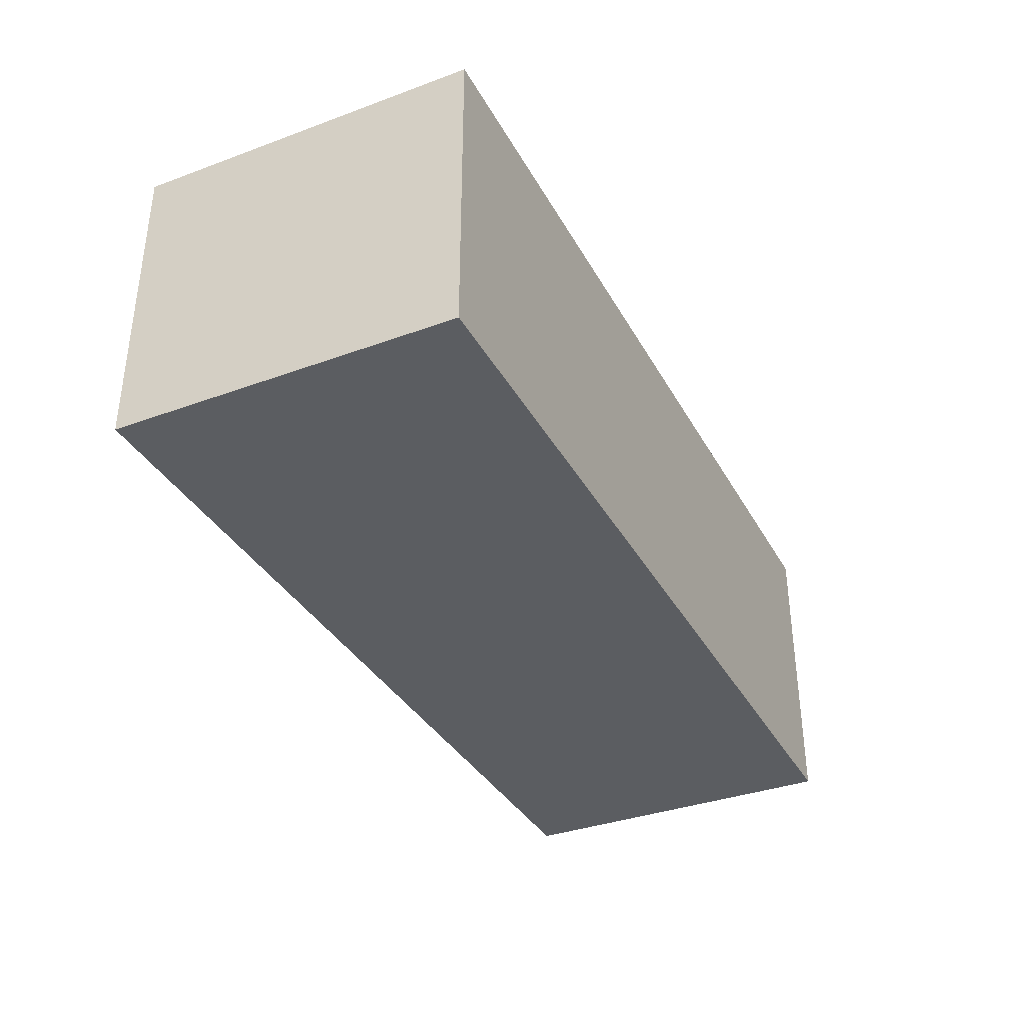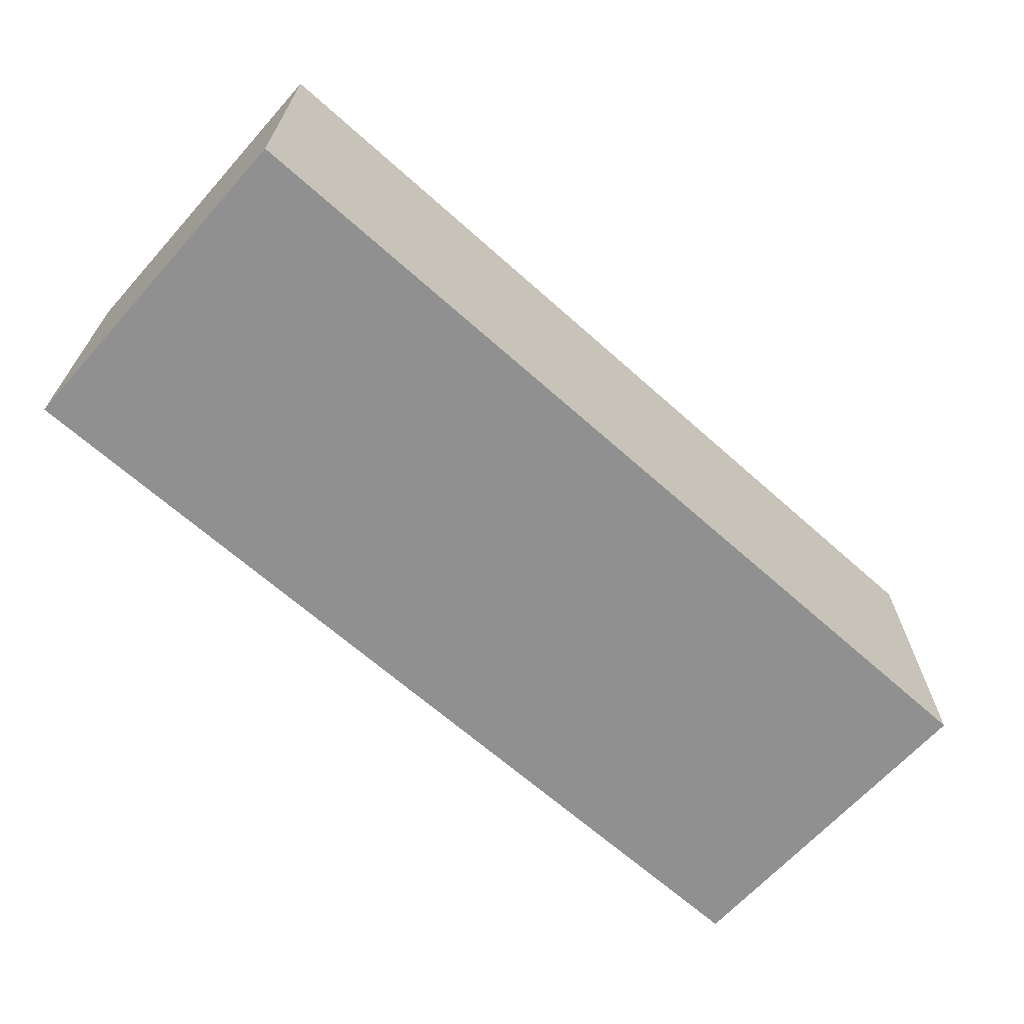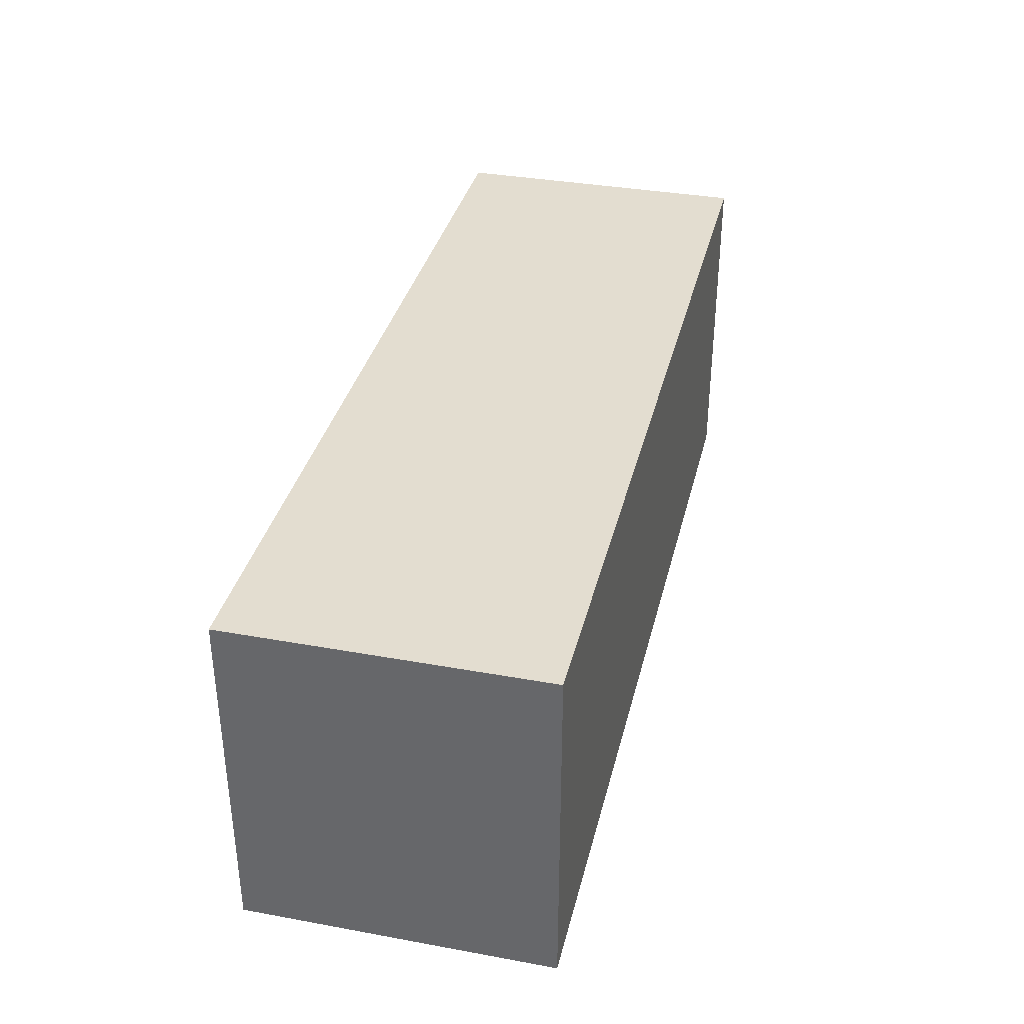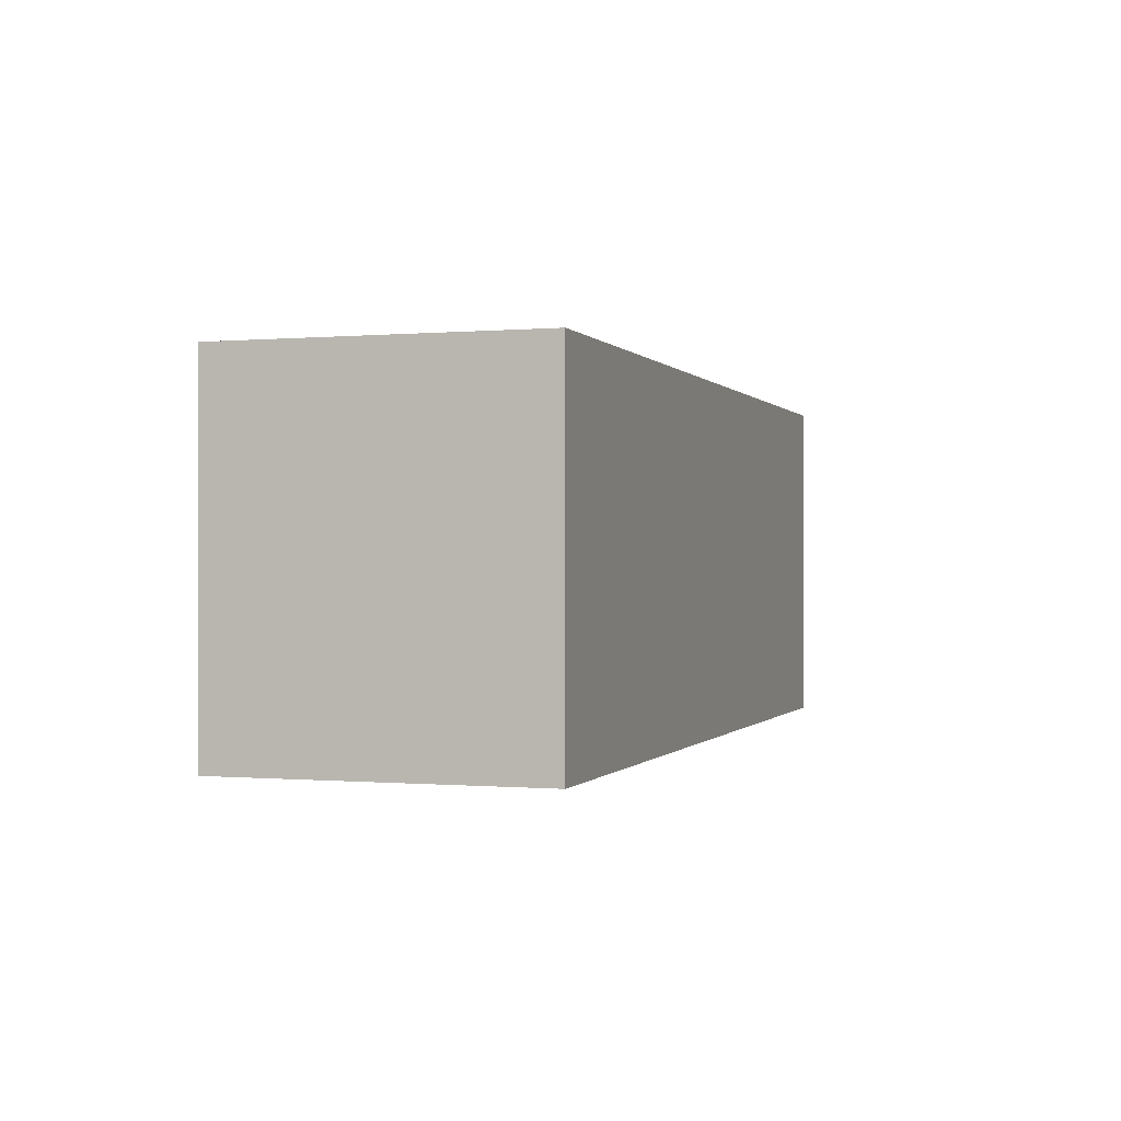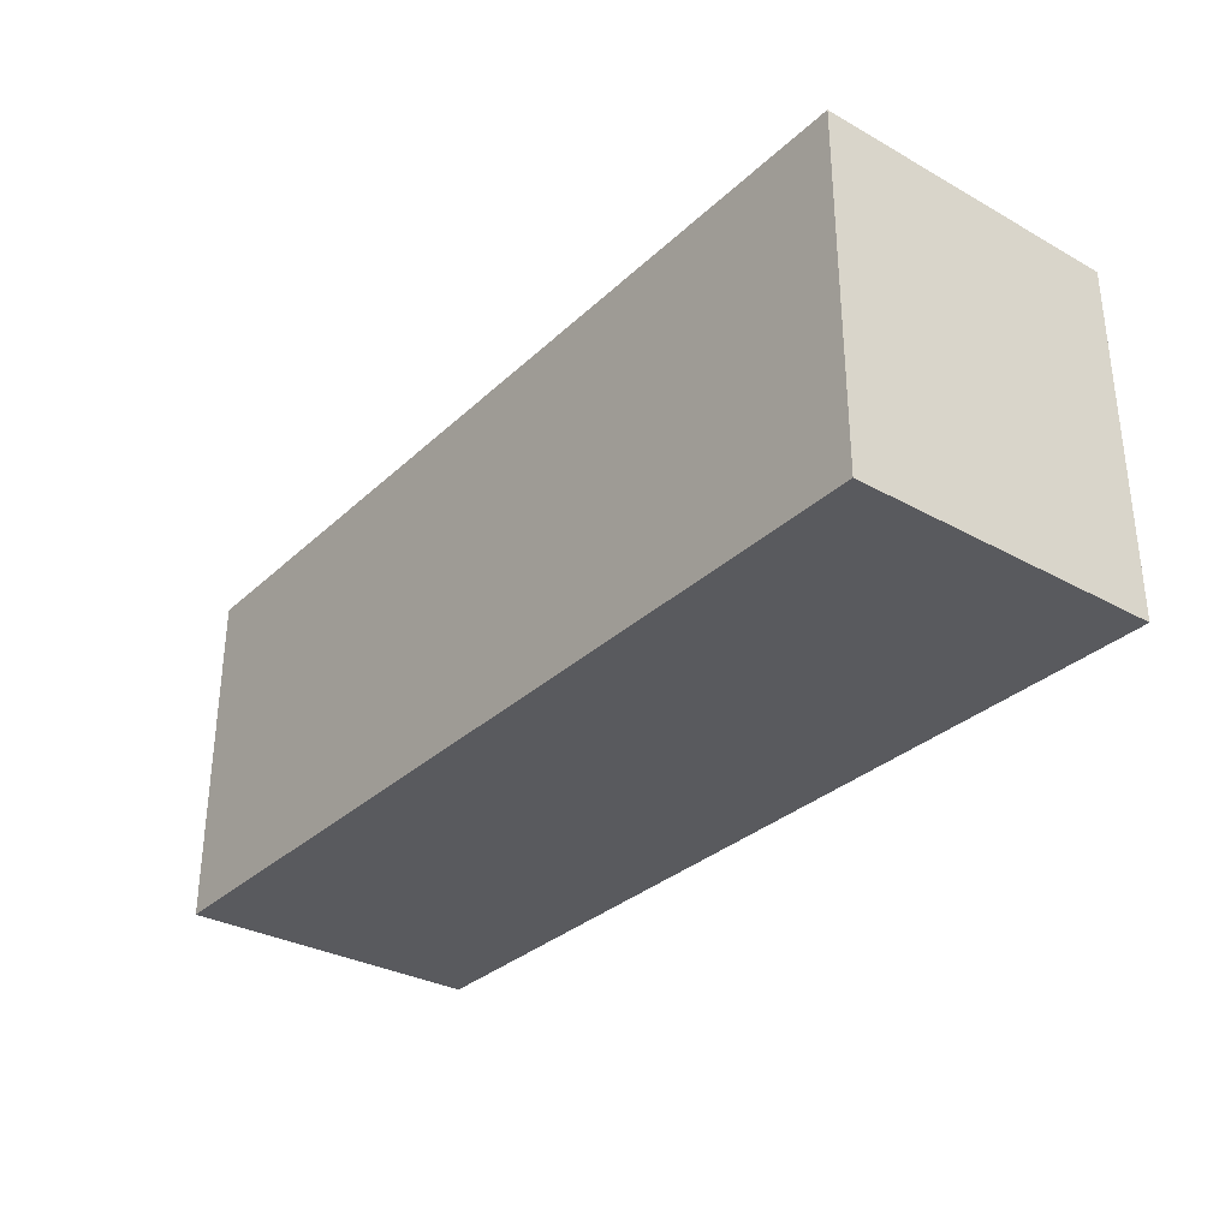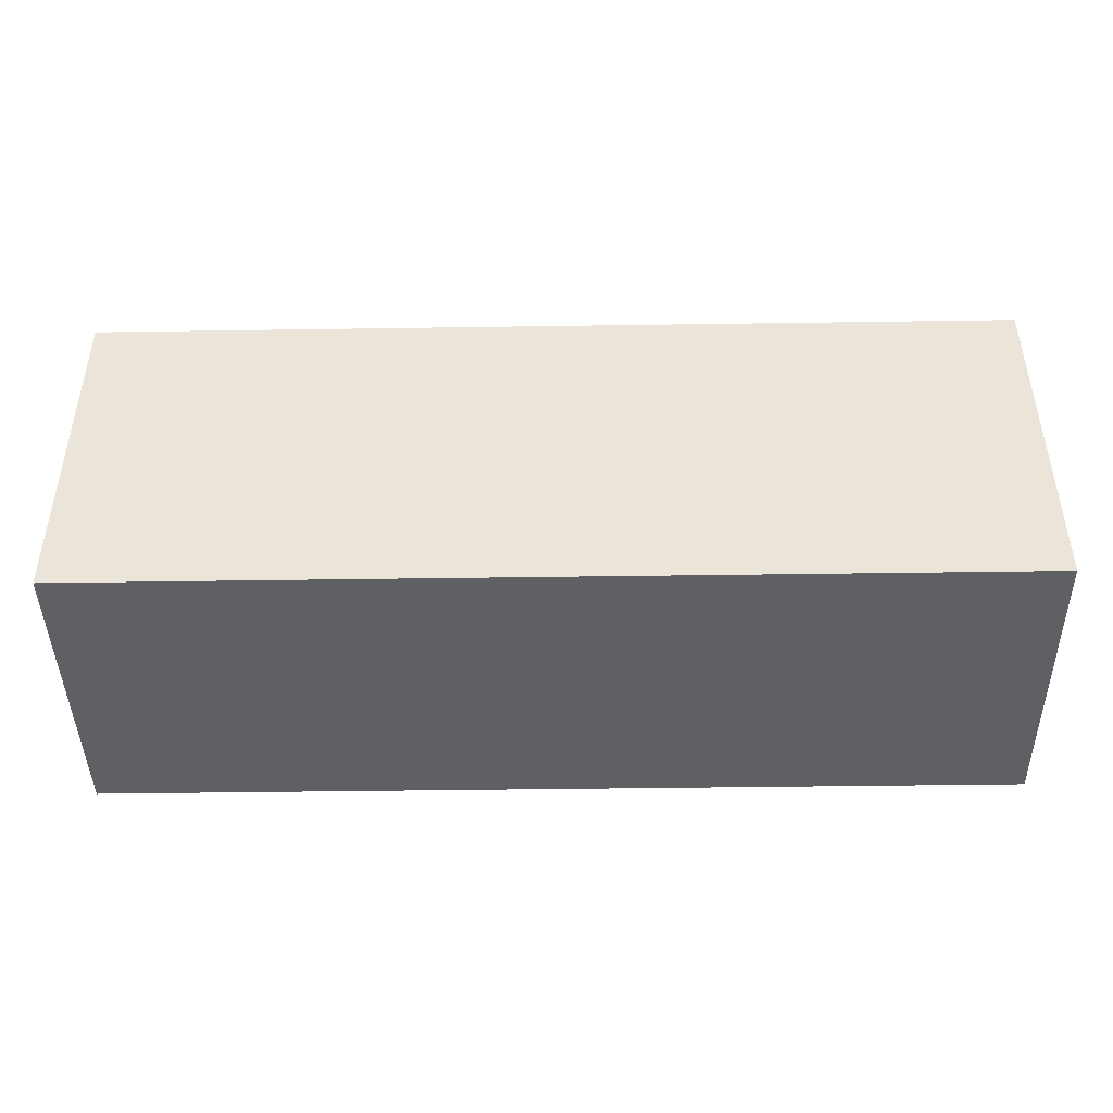
<metadata>
{"format":"obj","ext":"obj","renderer":"f3d","projection":"perspective","resolution":1024,"background":"white","views":[{"elev":-35.7,"azim":-64.3,"up":"+Z"},{"elev":-65.8,"azim":138.1,"up":"+Z"},{"elev":35.6,"azim":103.5,"up":"+Y"},{"elev":-0.2,"azim":108.0,"up":"+Y"},{"elev":-31.8,"azim":-128.0,"up":"+Y"},{"elev":-43.9,"azim":-179.0,"up":"+Y"}]}
</metadata>
<code>
o
v 0 2 0
v 0 2 -4
v 0 6.5 0
v 0 6.5 -4
v 12 2 0
v 12 2 -4
v 12 6.5 0
v 12 6.5 -4
v 0 2 0
v 0 6.5 0
v 12 2 0
v 12 6.5 0
v 0 2 -4
v 0 6.5 -4
v 12 2 -4
v 12 6.5 -4
v 0 2 0
v 12 2 0
v 0 2 -4
v 12 2 -4
v 0 6.5 0
v 12 6.5 0
v 0 6.5 -4
v 12 6.5 -4
f 3 2 1
f 4 2 3
f 5 6 7
f 7 6 8
f 11 10 9
f 12 10 11
f 13 14 15
f 15 14 16
f 19 18 17
f 20 18 19
f 21 22 23
f 23 22 24

</code>
